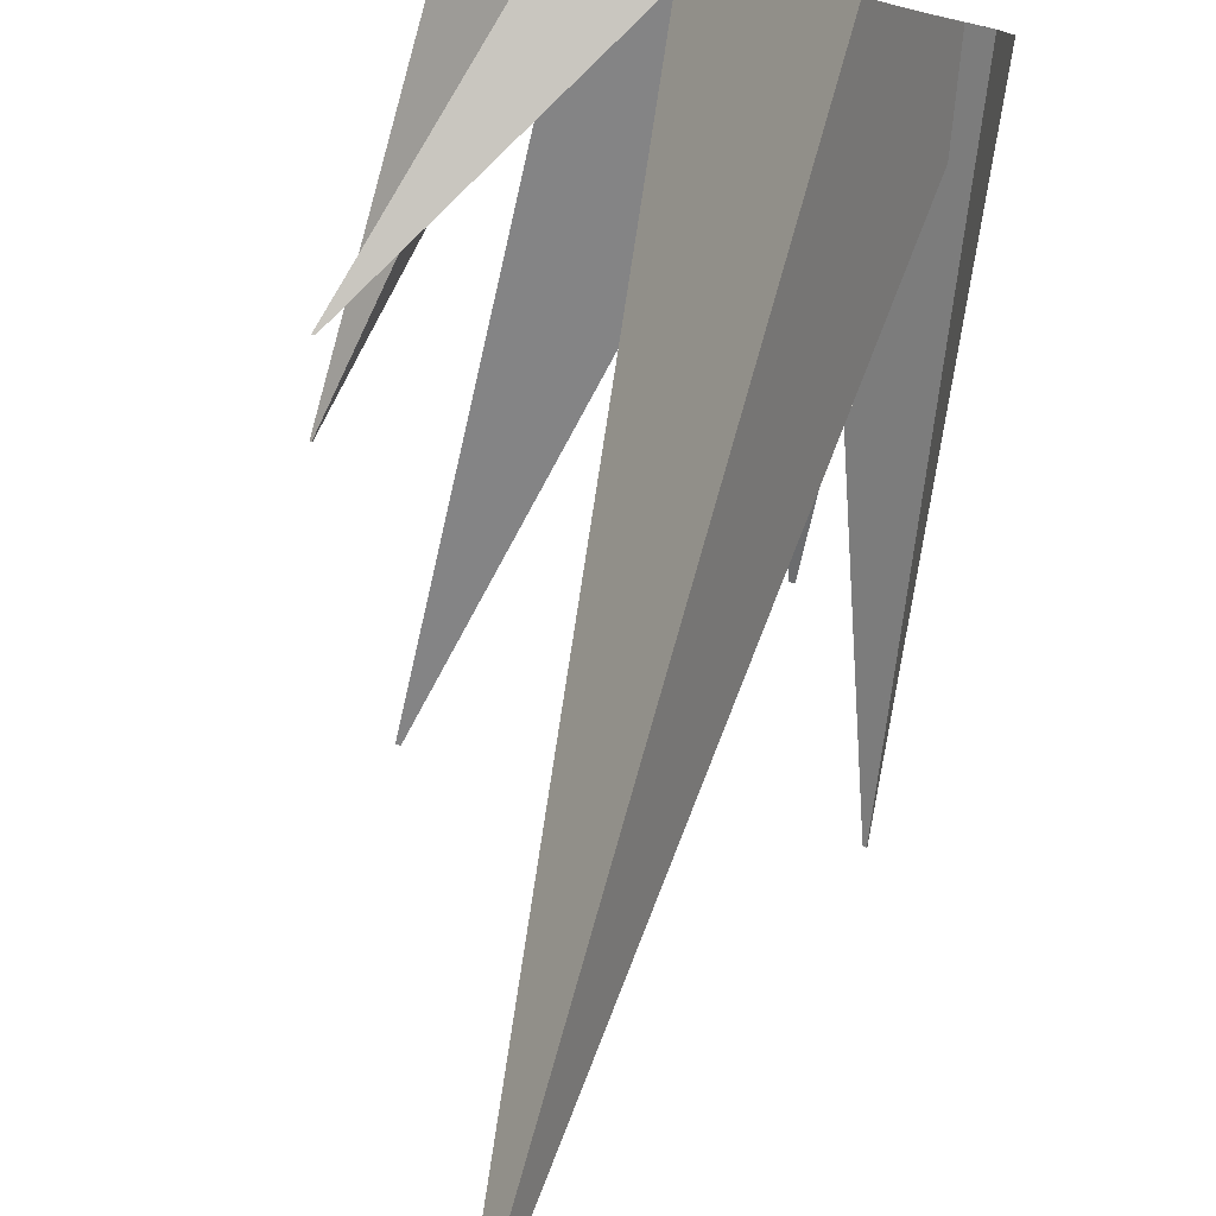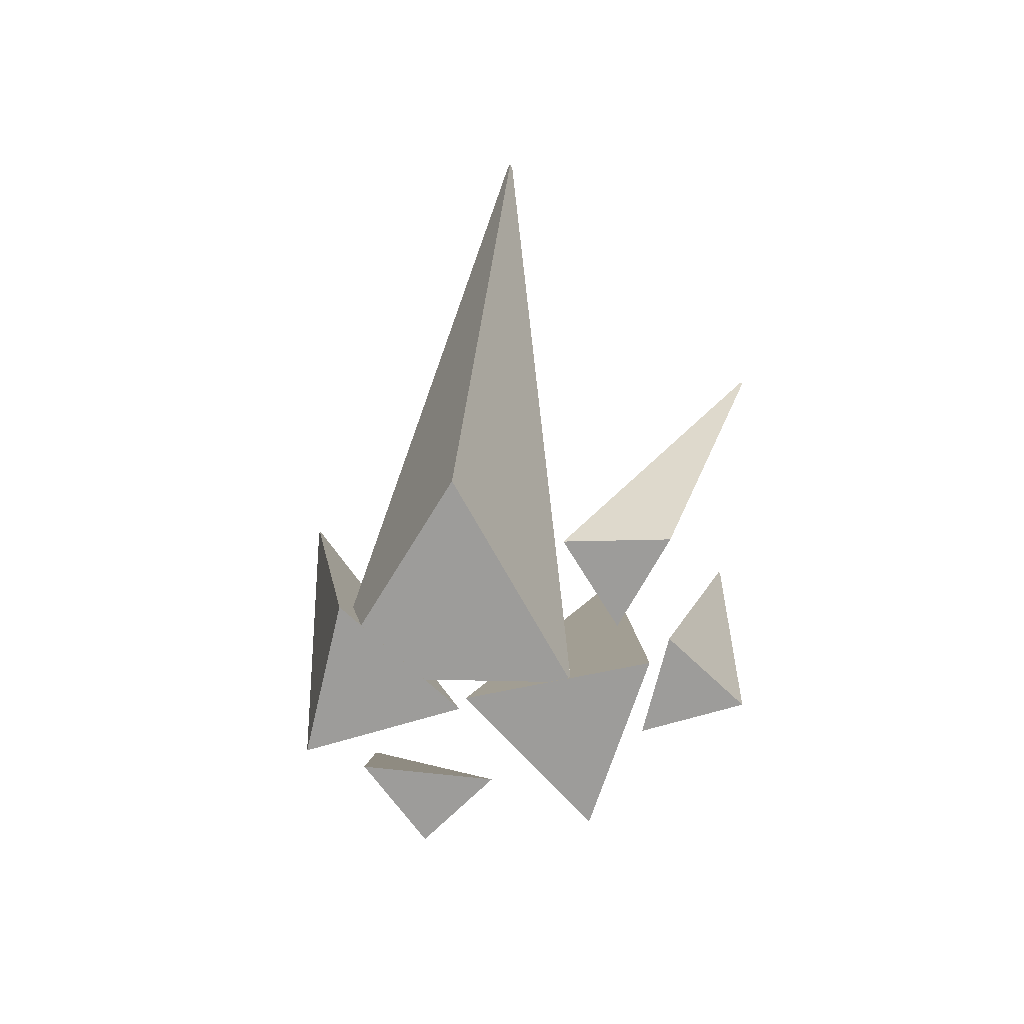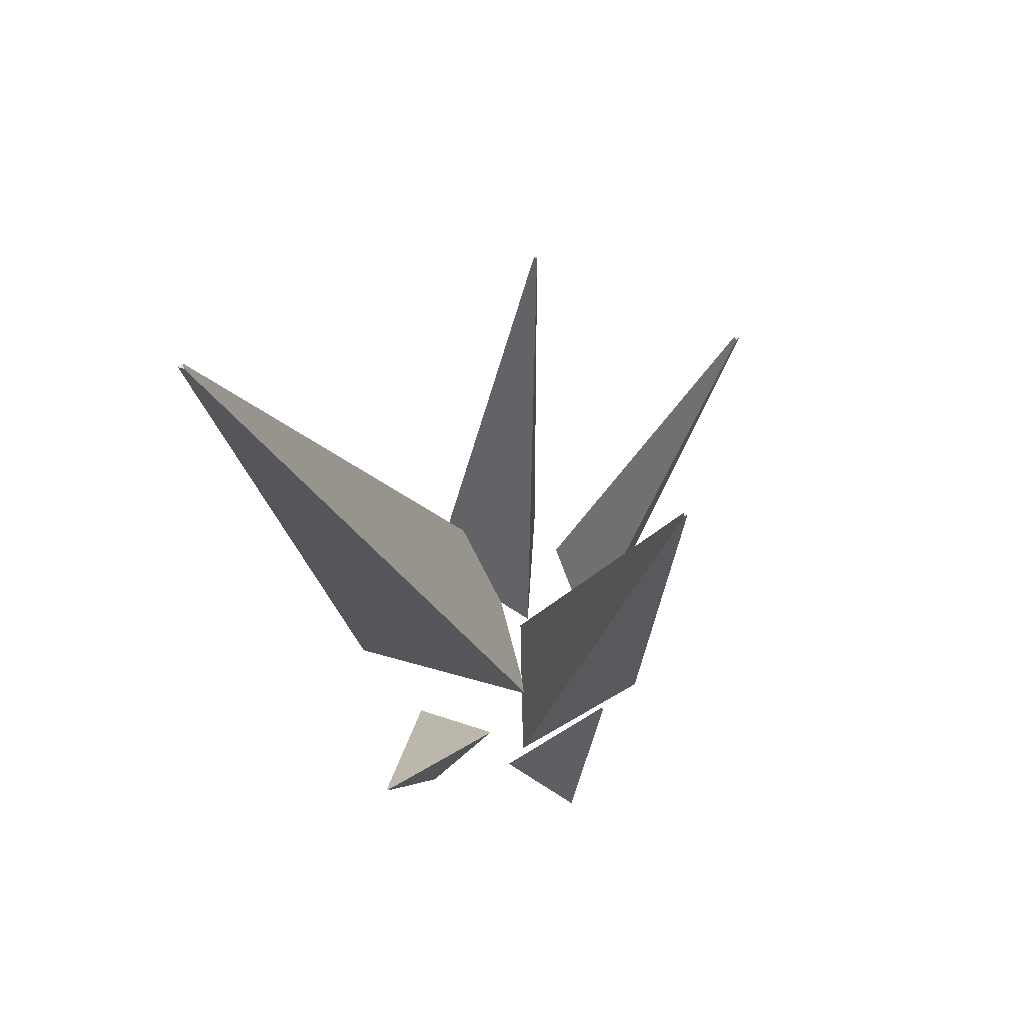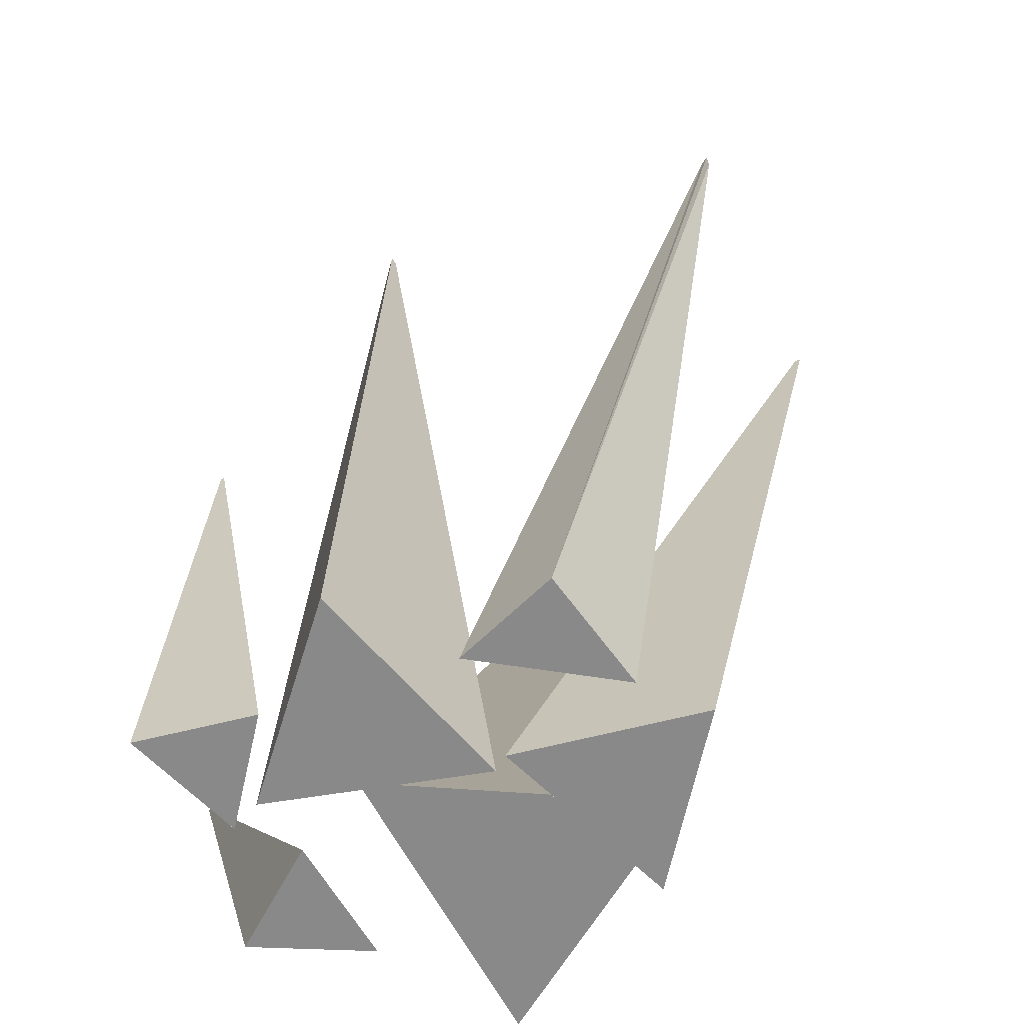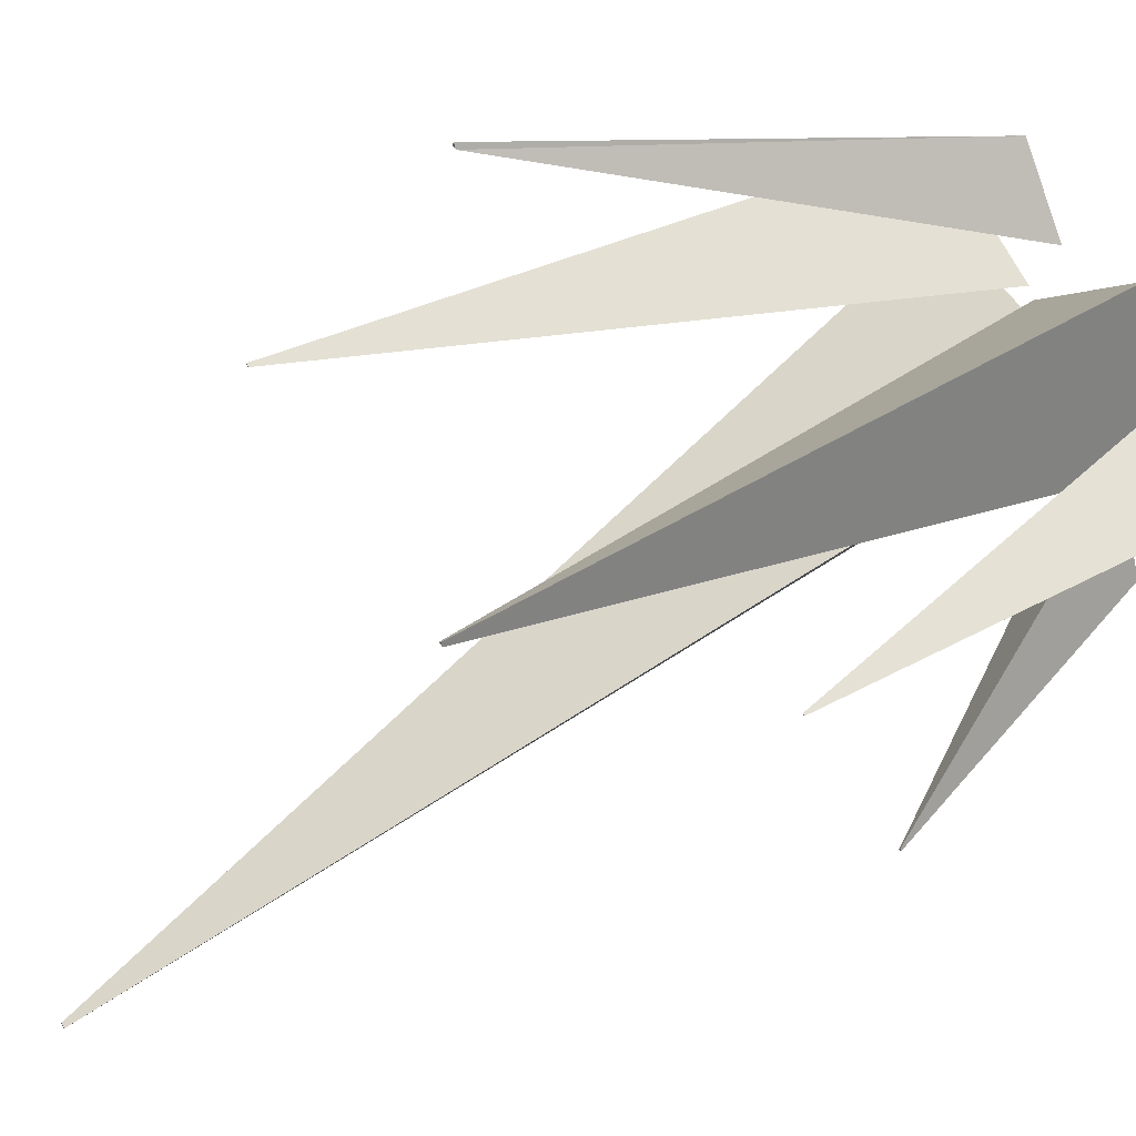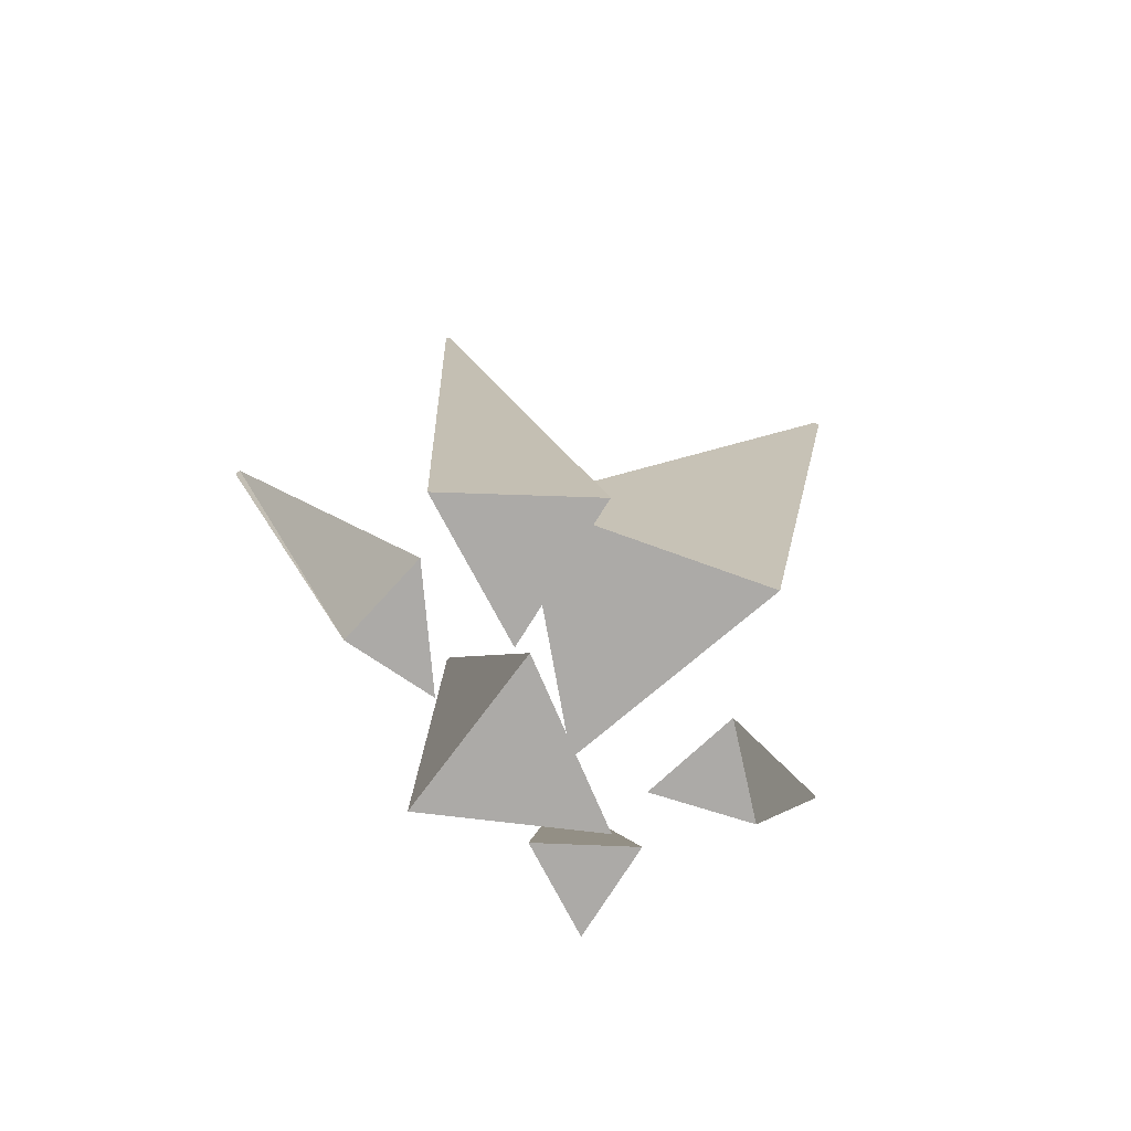
<metadata>
{"format":"obj","ext":"obj","renderer":"f3d","projection":"perspective","resolution":1024,"background":"white","views":[{"elev":-78.8,"azim":-13.1,"up":"+Z"},{"elev":-70.3,"azim":178.8,"up":"+Y"},{"elev":64.6,"azim":-104.1,"up":"+Y"},{"elev":25.8,"azim":6.7,"up":"+Z"},{"elev":50.9,"azim":-119.4,"up":"+Z"},{"elev":-76.1,"azim":100.2,"up":"+Y"}]}
</metadata>
<code>
o Cylinder
v -0.1337 -0.1334 1.35
v -0.4515 3.89 1.404
v -0.4598 -0.1334 0.2779
v -0.46 3.89 1.376
v 0.6317 -0.1334 0.5316
v -0.4314 3.89 1.382
v 0.7323 -0.1212 -0.8397
v 0.4179 5.726 -1.646
v 1.46 -0.1212 0.4199
v 0.437 5.726 -1.613
v 0.005082 -0.1212 0.4199
v 0.3988 5.726 -1.613
v -1.031 -0.1126 0.5494
v -1.147 2.401 0.6875
v -0.5713 -0.1126 0.1272
v -1.135 2.401 0.6765
v -0.4358 -0.1126 0.7368
v -1.131 2.401 0.6924
v 1.592 -0.1239 0.904
v 1.866 3.762 0.9539
v 0.6729 -0.1239 0.6074
v 1.841 3.762 0.9461
v 1.389 -0.1239 -0.04008
v 1.86 3.762 0.9292
v 0.8725 -0.1152 1.5
v 1.348 2.836 2.421
v 0.469 -0.1152 1.081
v 1.327 2.836 2.391
v 1.245 -0.1152 1.011
v 1.364 2.836 2.387
v -0.5471 -0.1251 -0.508
v -1.139 1.705 -0.944
v 0.07687 -0.1251 -0.4812
v -1.123 1.705 -0.9433
v -0.2583 -0.1251 0.04576
v -1.132 1.705 -0.9295
f 1 4 3
f 3 6 5
f 4 2 6
f 6 1 5
f 1 3 5
f 7 10 9
f 10 11 9
f 10 8 12
f 12 7 11
f 7 9 11
f 13 16 15
f 16 17 15
f 16 14 18
f 18 13 17
f 13 15 17
f 19 22 21
f 22 23 21
f 22 20 24
f 24 19 23
f 19 21 23
f 25 28 27
f 28 29 27
f 28 26 30
f 30 25 29
f 25 27 29
f 31 34 33
f 33 36 35
f 34 32 36
f 36 31 35
f 31 33 35
f 1 2 4
f 3 4 6
f 6 2 1
f 7 8 10
f 10 12 11
f 12 8 7
f 13 14 16
f 16 18 17
f 18 14 13
f 19 20 22
f 22 24 23
f 24 20 19
f 25 26 28
f 28 30 29
f 30 26 25
f 31 32 34
f 33 34 36
f 36 32 31

</code>
